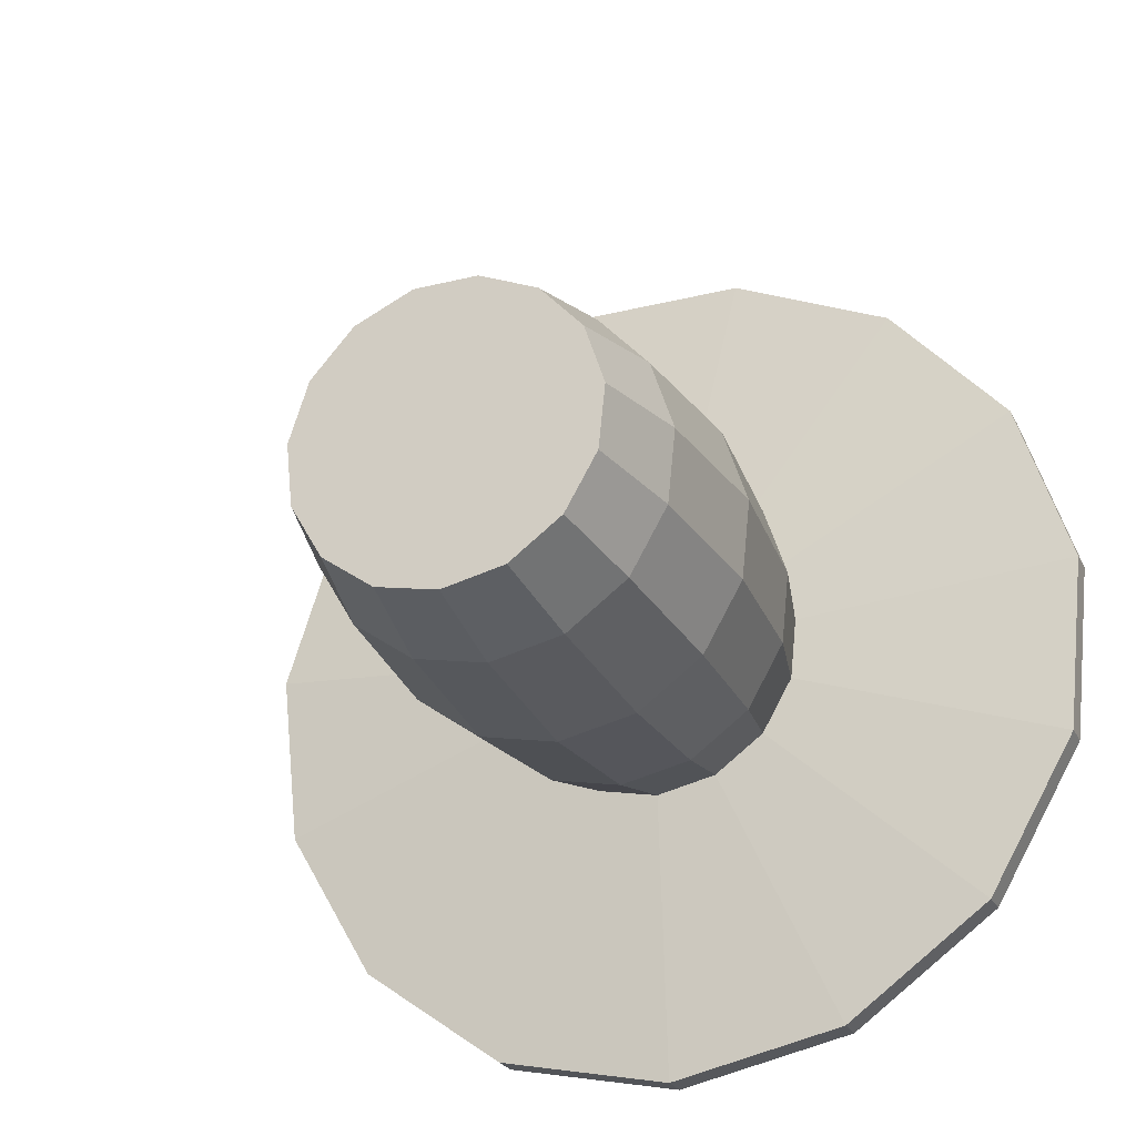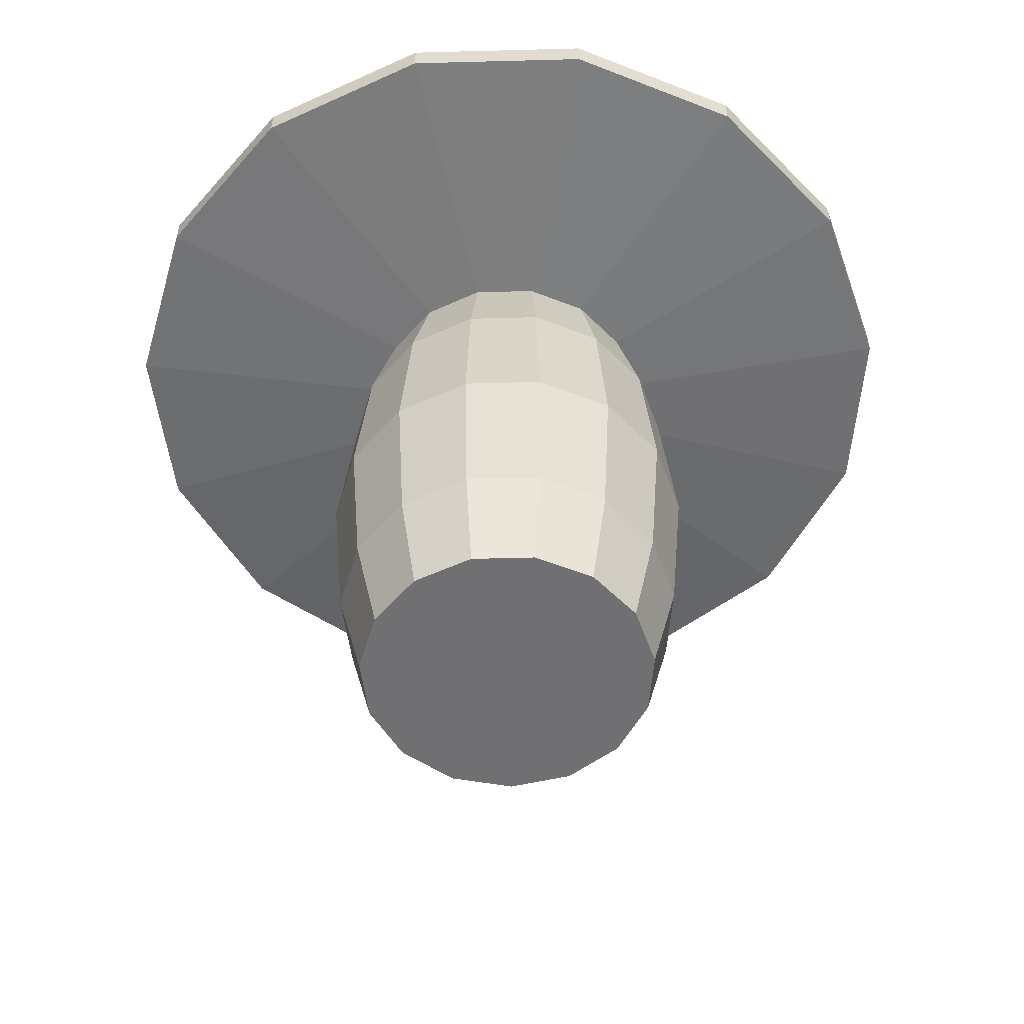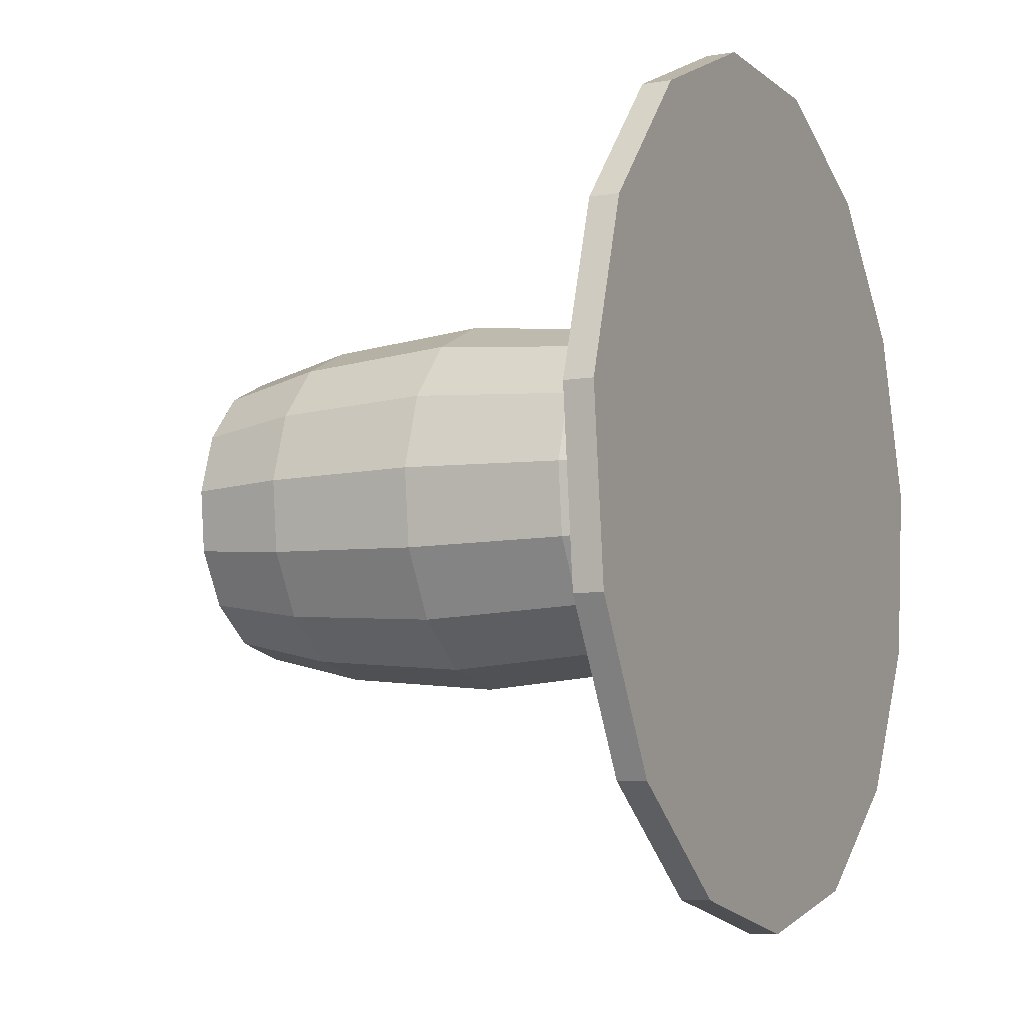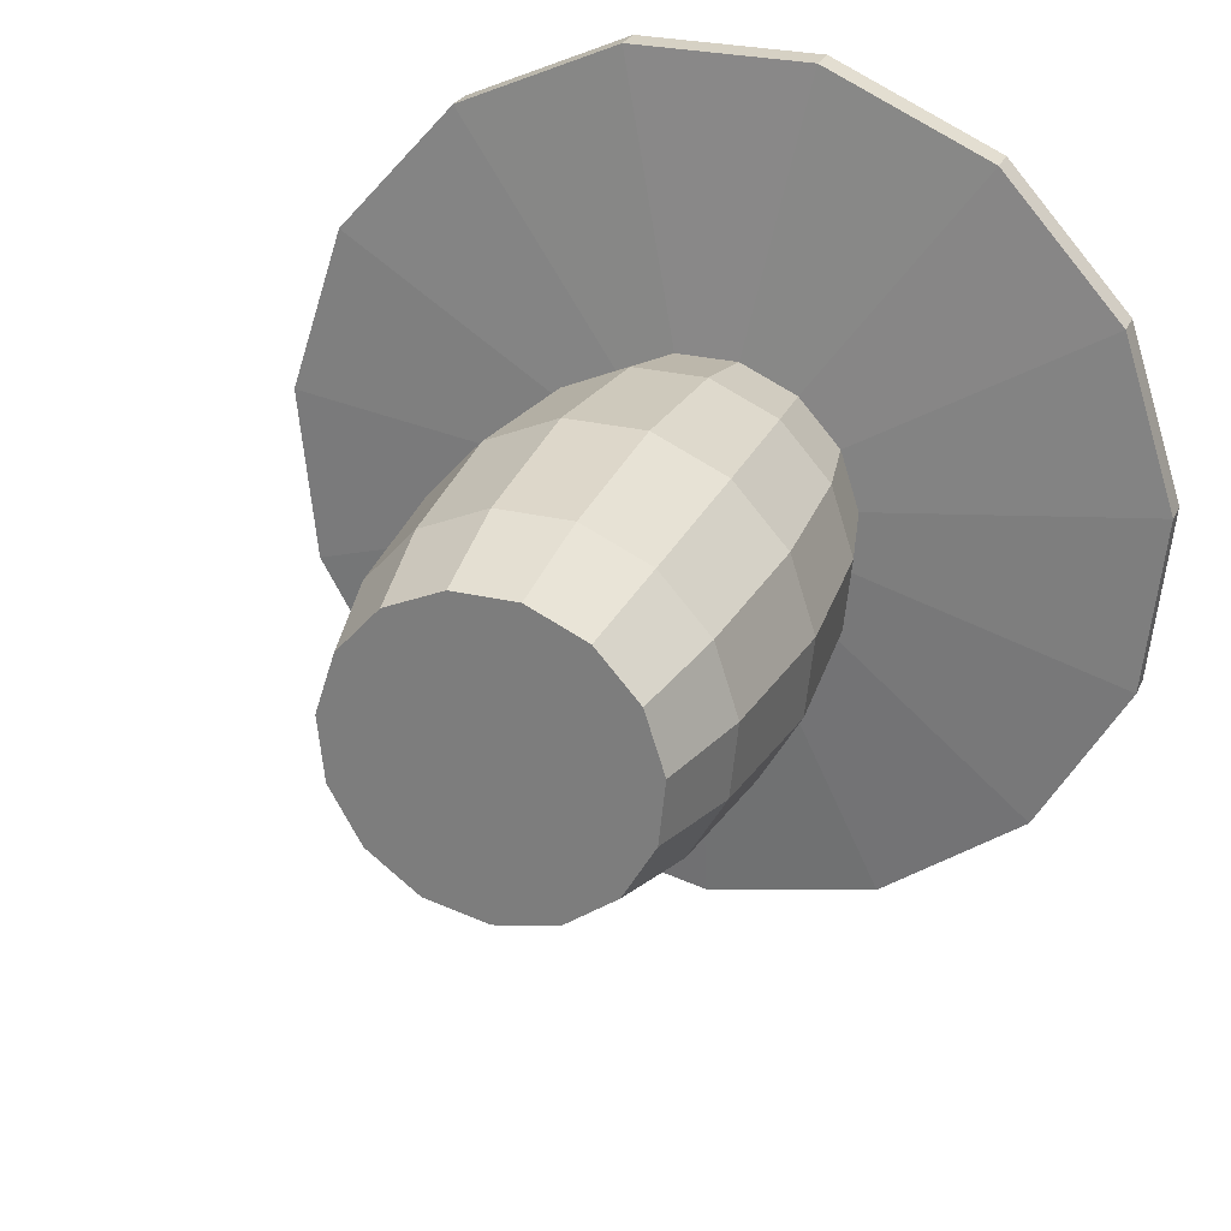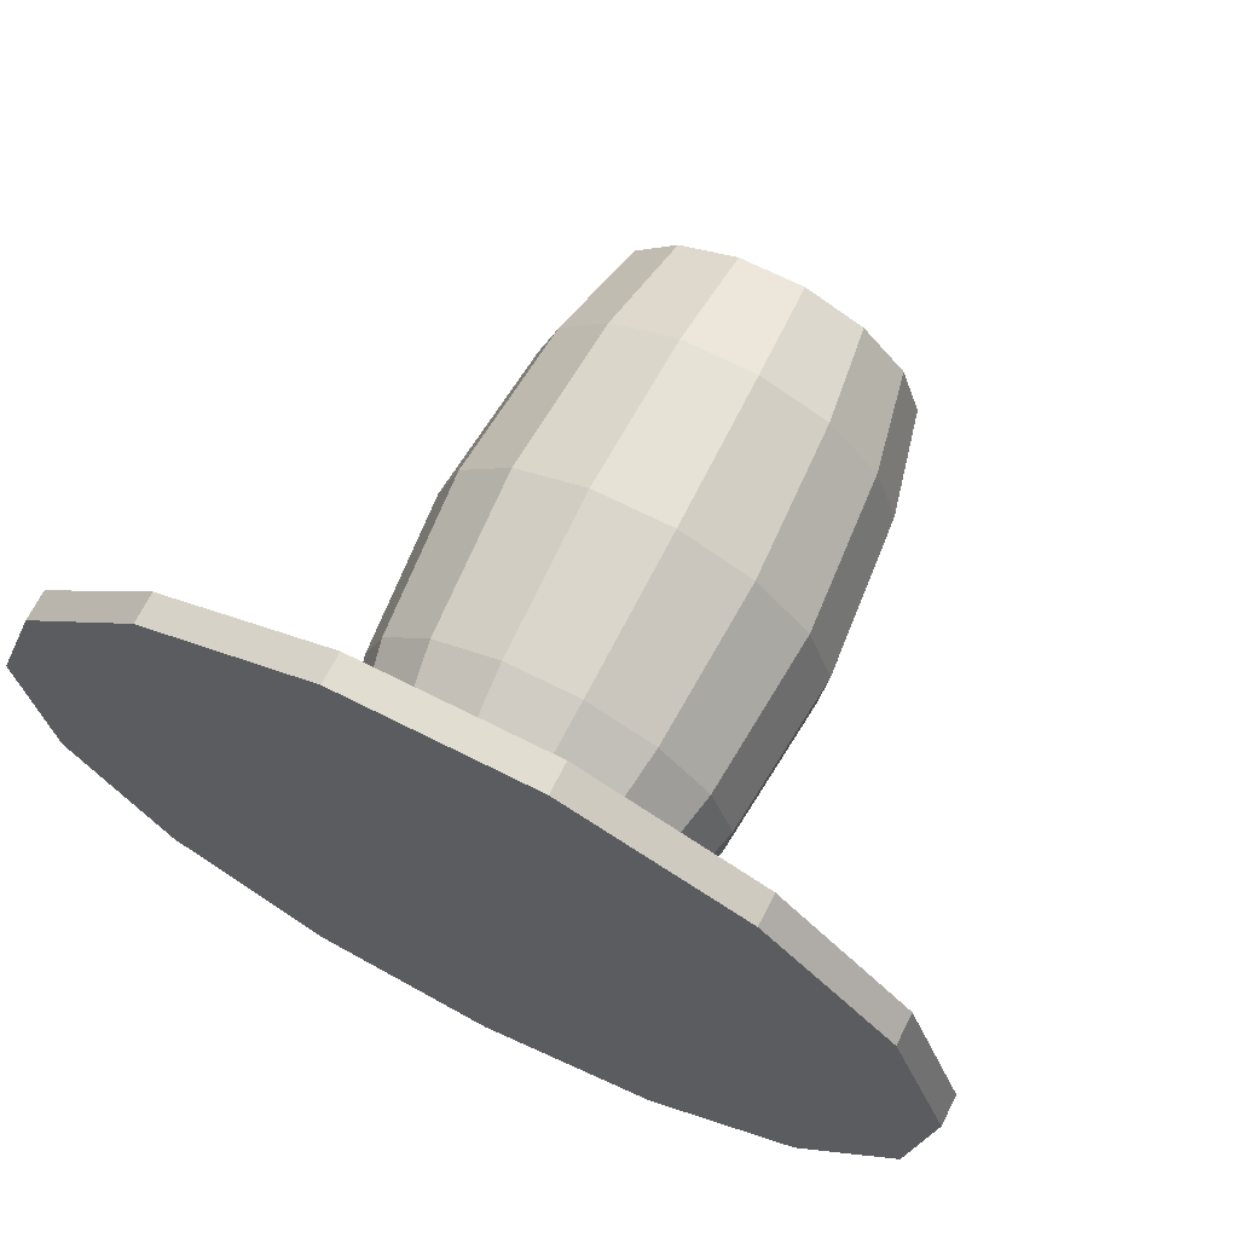
<metadata>
{"format":"obj","ext":"obj","renderer":"f3d","projection":"perspective","resolution":1024,"background":"white","views":[{"elev":-25.2,"azim":21.9,"up":"+Z"},{"elev":-55.0,"azim":97.6,"up":"+Y"},{"elev":-7.1,"azim":116.0,"up":"+Z"},{"elev":26.7,"azim":20.5,"up":"+Z"},{"elev":68.9,"azim":-153.2,"up":"+Z"}]}
</metadata>
<code>
v 0 -0.09946 -0.574
v 0 1.907 -0.574
v 0.2335 -0.09946 -0.5244
v 0.2335 1.907 -0.5244
v 0.4266 -0.09946 -0.3841
v 0.4266 1.907 -0.3841
v 0.5459 -0.09946 -0.1774
v 0.5459 1.907 -0.1774
v 0.5709 -0.09946 0.06
v 0.5709 1.907 0.06
v 0.4971 -0.09946 0.287
v 0.4971 1.907 0.287
v 0.3374 -0.09946 0.4644
v 0.3374 1.907 0.4644
v 0.1193 -0.09946 0.5615
v 0.1193 1.907 0.5615
v -0.1193 -0.09946 0.5615
v -0.1193 1.907 0.5615
v -0.3374 -0.09946 0.4644
v -0.3374 1.907 0.4644
v -0.4971 -0.09946 0.287
v -0.4971 1.907 0.287
v -0.5709 -0.09946 0.06
v -0.5709 1.907 0.06
v -0.5459 -0.09946 -0.1774
v -0.5459 1.907 -0.1774
v -0.4266 -0.09946 -0.3841
v -0.4266 1.907 -0.3841
v -0.2335 -0.09946 -0.5244
v -0.2335 1.907 -0.5244
v 0 0.9038 -0.7249
v 0.2948 0.9038 -0.6622
v 0.5387 0.9038 -0.485
v 0.6894 0.9038 -0.224
v 0.7209 0.9038 0.07577
v 0.6278 0.9038 0.3624
v 0.4261 0.9038 0.5864
v 0.1507 0.9038 0.709
v -0.1507 0.9038 0.709
v -0.4261 0.9038 0.5864
v -0.6278 0.9038 0.3624
v -0.7209 0.9038 0.07577
v -0.6894 0.9038 -0.224
v -0.5387 0.9038 -0.485
v -0.2948 0.9038 -0.6622
v 0 -0.09946 -0.574
v 0.2335 -0.09946 -0.5244
v 0.2335 1.907 -0.5244
v 0 1.907 -0.574
v 0 0.9038 -0.7249
v 0.2948 0.9038 -0.6622
v 0.4266 -0.09946 -0.3841
v 0.4266 1.907 -0.3841
v 0.5387 0.9038 -0.485
v 0.5459 -0.09946 -0.1774
v 0.5459 1.907 -0.1774
v 0.6894 0.9038 -0.224
v 0.5709 -0.09946 0.06
v 0.5709 1.907 0.06
v 0.7209 0.9038 0.07577
v 0.4971 -0.09946 0.287
v 0.4971 1.907 0.287
v 0.6278 0.9038 0.3624
v 0.3374 -0.09946 0.4644
v 0.3374 1.907 0.4644
v 0.4261 0.9038 0.5864
v 0.1193 -0.09946 0.5615
v 0.1193 1.907 0.5615
v 0.1507 0.9038 0.709
v -0.1193 -0.09946 0.5615
v -0.1193 1.907 0.5615
v -0.1507 0.9038 0.709
v -0.3374 -0.09946 0.4644
v -0.3374 1.907 0.4644
v -0.4261 0.9038 0.5864
v -0.4971 -0.09946 0.287
v -0.4971 1.907 0.287
v -0.6278 0.9038 0.3624
v -0.5709 -0.09946 0.06
v -0.5709 1.907 0.06
v -0.7209 0.9038 0.07577
v -0.5459 -0.09946 -0.1774
v -0.5459 1.907 -0.1774
v -0.6894 0.9038 -0.224
v -0.4266 -0.09946 -0.3841
v -0.4266 1.907 -0.3841
v -0.5387 0.9038 -0.485
v -0.2335 -0.09946 -0.5244
v -0.2335 1.907 -0.5244
v -0.2948 0.9038 -0.6622
v 0 0.9038 -0.7222
v 0.2937 0.9038 -0.6597
v 0.5367 0.9038 -0.4832
v 0.6868 0.9038 -0.2232
v 0.7182 0.9038 0.07549
v 0.6254 0.9038 0.3611
v 0.4245 0.9038 0.5843
v 0.1501 0.9038 0.7064
v -0.1501 0.9038 0.7064
v -0.4245 0.9038 0.5843
v -0.6254 0.9038 0.3611
v -0.7182 0.9038 0.07549
v -0.6868 0.9038 -0.2232
v -0.5367 0.9038 -0.4832
v -0.2937 0.9038 -0.6597
v 0 0.9038 -0.7222
v 0.2937 0.9038 -0.6597
v 0.5367 0.9038 -0.4832
v 0.6868 0.9038 -0.2232
v 0.7182 0.9038 0.07549
v 0.6254 0.9038 0.3611
v 0.4245 0.9038 0.5843
v 0.1501 0.9038 0.7064
v -0.1501 0.9038 0.7064
v -0.4245 0.9038 0.5843
v -0.6254 0.9038 0.3611
v -0.7182 0.9038 0.07549
v -0.6868 0.9038 -0.2232
v -0.5367 0.9038 -0.4832
v -0.2937 0.9038 -0.6597
v -0.2727 1.514 -0.6126
v -0.4983 1.514 -0.4487
v -0.6377 1.514 -0.2072
v -0.6669 1.514 0.07009
v -0.5807 1.514 0.3353
v -0.3941 1.514 0.5425
v -0.1394 1.514 0.6559
v 0.1394 1.514 0.6559
v 0.3941 1.514 0.5425
v 0.5807 1.514 0.3353
v 0.6669 1.514 0.07009
v 0.6377 1.514 -0.2072
v 0.4983 1.514 -0.4487
v 0.2727 1.514 -0.6126
v 0 0.2934 -0.6705
v -0.2727 0.2934 -0.6126
v -0.4983 0.2934 -0.4487
v -0.6377 0.2934 -0.2072
v -0.6669 0.2934 0.07009
v -0.5807 0.2934 0.3353
v -0.3941 0.2934 0.5425
v -0.1394 0.2934 0.6559
v 0.1394 0.2934 0.6559
v 0.3941 0.2934 0.5425
v 0.5807 0.2934 0.3353
v 0.6669 0.2934 0.07009
v 0.6377 0.2934 -0.2072
v 0.4983 0.2934 -0.4487
v 0.2727 0.2934 -0.6126
v 0 1.514 -0.6705
v 0 1.514 -0.6705
v 0.2727 0.2934 -0.6126
v 0.4983 0.2934 -0.4487
v 0.6377 0.2934 -0.2072
v 0.6669 0.2934 0.07009
v 0.5807 0.2934 0.3353
v 0.3941 0.2934 0.5425
v 0.1394 0.2934 0.6559
v -0.1394 0.2934 0.6559
v -0.3941 0.2934 0.5425
v -0.5807 0.2934 0.3353
v -0.6669 0.2934 0.07009
v -0.6377 0.2934 -0.2072
v -0.4983 0.2934 -0.4487
v -0.2727 0.2934 -0.6126
v 0 0.2934 -0.6705
v 0.2727 1.514 -0.6126
v 0.4983 1.514 -0.4487
v 0.6377 1.514 -0.2072
v 0.6669 1.514 0.07009
v 0.5807 1.514 0.3353
v 0.3941 1.514 0.5425
v 0.1394 1.514 0.6559
v -0.1394 1.514 0.6559
v -0.3941 1.514 0.5425
v -0.5807 1.514 0.3353
v -0.6669 1.514 0.07009
v -0.6377 1.514 -0.2072
v -0.4983 1.514 -0.4487
v -0.2727 1.514 -0.6126
v 0 1.989 -1.662
v 0.676 1.989 -1.518
v 1.235 1.989 -1.112
v 1.581 1.989 -0.5136
v 1.653 1.989 0.1737
v 1.439 1.989 0.8309
v 0.9768 1.989 1.344
v 0.3455 1.989 1.626
v -0.3455 1.989 1.626
v -0.9768 1.989 1.344
v -1.439 1.989 0.8309
v -1.653 1.989 0.1737
v -1.581 1.989 -0.5136
v -1.235 1.989 -1.112
v -0.676 1.989 -1.518
v 0.676 1.989 -1.518
v 0 1.989 -1.662
v 1.235 1.989 -1.112
v 1.581 1.989 -0.5136
v 1.653 1.989 0.1737
v 1.439 1.989 0.8309
v 0.9768 1.989 1.344
v 0.3455 1.989 1.626
v -0.3455 1.989 1.626
v -0.9768 1.989 1.344
v -1.439 1.989 0.8309
v -1.653 1.989 0.1737
v -1.581 1.989 -0.5136
v -1.235 1.989 -1.112
v -0.676 1.989 -1.518
v 0 2.099 -1.662
v 0.676 2.099 -1.518
v 1.235 2.099 -1.112
v 1.581 2.099 -0.5136
v 1.653 2.099 0.1737
v 1.439 2.099 0.8309
v 0.9768 2.099 1.344
v 0.3455 2.099 1.626
v -0.3455 2.099 1.626
v -0.9768 2.099 1.344
v -1.439 2.099 0.8309
v -1.653 2.099 0.1737
v -1.581 2.099 -0.5136
v -1.235 2.099 -1.112
v -0.676 2.099 -1.518
v 0.676 2.099 -1.518
v 0 2.099 -1.662
v 1.235 2.099 -1.112
v 1.581 2.099 -0.5136
v 1.653 2.099 0.1737
v 1.439 2.099 0.8309
v 0.9768 2.099 1.344
v 0.3455 2.099 1.626
v -0.3455 2.099 1.626
v -0.9768 2.099 1.344
v -1.439 2.099 0.8309
v -1.653 2.099 0.1737
v -1.581 2.099 -0.5136
v -1.235 2.099 -1.112
v -0.676 2.099 -1.518
f 2 4 134
f 134 4 6
f 6 8 132
f 8 10 131
f 131 10 12
f 12 14 129
f 129 14 16
f 16 18 127
f 18 20 126
f 126 20 22
f 125 22 24
f 24 26 123
f 26 28 122
f 53 48 196
f 30 2 150
f 28 30 121
f 11 19 27
f 137 44 45
f 45 31 135
f 43 44 137
f 42 43 138
f 41 42 139
f 141 40 41
f 39 40 141
f 38 39 142
f 37 38 143
f 36 37 144
f 35 36 145
f 34 35 146
f 33 34 147
f 32 33 148
f 31 32 149
f 49 48 167
f 167 48 53
f 53 56 169
f 56 59 170
f 170 59 62
f 62 65 172
f 172 65 68
f 68 71 174
f 71 74 175
f 175 74 77
f 176 77 80
f 80 83 178
f 83 86 179
f 18 189 190
f 89 49 151
f 86 89 180
f 61 73 85
f 164 87 90
f 90 50 166
f 84 87 164
f 81 84 163
f 78 81 162
f 160 75 78
f 72 75 160
f 69 72 159
f 66 69 158
f 63 66 157
f 60 63 156
f 57 60 155
f 54 57 154
f 51 54 153
f 50 51 152
f 57 109 110
f 99 100 40
f 54 108 109
f 38 98 99
f 54 51 107
f 87 119 120
f 37 97 98
f 51 50 106
f 50 90 120
f 96 97 37
f 87 84 118
f 95 96 36
f 81 117 118
f 34 94 95
f 78 116 117
f 33 93 94
f 78 75 115
f 92 93 33
f 44 104 105
f 75 72 114
f 91 92 32
f 105 91 31
f 69 113 114
f 103 104 44
f 66 112 113
f 102 103 43
f 66 63 111
f 101 102 42
f 63 60 110
f 100 101 41
f 67 158 159
f 171 172 66
f 70 159 160
f 170 171 63
f 160 161 76
f 169 170 60
f 76 161 162
f 54 168 169
f 179 180 90
f 162 163 82
f 51 167 168
f 151 167 51
f 163 164 85
f 166 152 47
f 180 151 50
f 165 166 46
f 164 165 88
f 178 179 87
f 152 153 52
f 177 178 84
f 153 154 55
f 78 176 177
f 55 154 155
f 175 176 78
f 155 156 61
f 174 175 75
f 156 157 64
f 173 174 72
f 157 158 67
f 172 173 69
f 135 149 3
f 149 148 5
f 148 147 7
f 7 147 146
f 146 145 11
f 145 144 13
f 144 143 15
f 15 143 142
f 17 142 141
f 141 140 21
f 21 140 139
f 139 138 25
f 138 137 27
f 136 135 1
f 137 136 29
f 122 121 45
f 121 150 31
f 123 122 44
f 124 123 43
f 41 125 124
f 126 125 41
f 127 126 40
f 128 127 39
f 129 128 38
f 130 129 37
f 131 130 36
f 132 131 35
f 33 133 132
f 32 134 133
f 150 134 32
f 185 215 216
f 198 228 229
f 77 206 207
f 12 10 185
f 28 194 195
f 2 181 182
f 68 65 202
f 20 190 191
f 53 198 199
f 80 207 208
f 12 186 187
f 30 195 181
f 68 203 204
f 6 4 182
f 22 191 192
f 56 199 200
f 86 83 208
f 16 14 187
f 71 204 205
f 6 183 184
f 24 192 193
f 62 59 200
f 86 209 210
f 49 197 196
f 16 188 189
f 74 205 206
f 8 184 185
f 28 26 193
f 62 201 202
f 89 210 197
f 220 218 214
f 235 233 229
f 199 229 230
f 186 216 217
f 200 230 231
f 187 217 218
f 201 231 232
f 188 218 219
f 202 232 233
f 189 219 220
f 203 233 234
f 190 220 221
f 204 234 235
f 191 221 222
f 205 235 236
f 192 222 223
f 206 236 237
f 193 223 224
f 207 237 238
f 194 224 225
f 181 211 212
f 208 238 239
f 195 225 211
f 182 212 213
f 209 239 240
f 197 227 226
f 183 213 214
f 210 240 227
f 196 226 228
f 184 214 215
f 150 2 134
f 133 134 6
f 133 6 132
f 132 8 131
f 130 131 12
f 130 12 129
f 128 129 16
f 128 16 127
f 127 18 126
f 125 126 22
f 124 125 24
f 124 24 123
f 123 26 122
f 198 53 196
f 121 30 150
f 122 28 121
f 29 1 3
f 3 5 7
f 7 9 11
f 11 13 15
f 15 17 11
f 19 21 27
f 23 25 27
f 27 29 3
f 3 7 11
f 11 17 19
f 21 23 27
f 27 3 11
f 136 137 45
f 136 45 135
f 138 43 137
f 139 42 138
f 140 41 139
f 140 141 41
f 142 39 141
f 143 38 142
f 144 37 143
f 145 36 144
f 146 35 145
f 147 34 146
f 148 33 147
f 149 32 148
f 135 31 149
f 151 49 167
f 168 167 53
f 168 53 169
f 169 56 170
f 171 170 62
f 171 62 172
f 173 172 68
f 173 68 174
f 174 71 175
f 176 175 77
f 177 176 80
f 177 80 178
f 178 83 179
f 20 18 190
f 180 89 151
f 179 86 180
f 88 46 47
f 47 52 55
f 55 58 61
f 61 64 67
f 67 70 61
f 73 76 85
f 79 82 85
f 85 88 47
f 47 55 61
f 61 70 73
f 76 79 85
f 85 47 61
f 165 164 90
f 165 90 166
f 163 84 164
f 162 81 163
f 161 78 162
f 161 160 78
f 159 72 160
f 158 69 159
f 157 66 158
f 156 63 157
f 155 60 156
f 154 57 155
f 153 54 154
f 152 51 153
f 166 50 152
f 60 57 110
f 39 99 40
f 57 54 109
f 39 38 99
f 108 54 107
f 90 87 120
f 38 37 98
f 107 51 106
f 106 50 120
f 36 96 37
f 119 87 118
f 35 95 36
f 84 81 118
f 35 34 95
f 81 78 117
f 34 33 94
f 116 78 115
f 32 92 33
f 45 44 105
f 115 75 114
f 31 91 32
f 45 105 31
f 72 69 114
f 43 103 44
f 69 66 113
f 42 102 43
f 112 66 111
f 41 101 42
f 111 63 110
f 40 100 41
f 70 67 159
f 63 171 66
f 73 70 160
f 60 170 63
f 73 160 76
f 57 169 60
f 79 76 162
f 57 54 169
f 87 179 90
f 79 162 82
f 54 51 168
f 50 151 51
f 82 163 85
f 46 166 47
f 90 180 50
f 88 165 46
f 85 164 88
f 84 178 87
f 47 152 52
f 81 177 84
f 52 153 55
f 81 78 177
f 58 55 155
f 75 175 78
f 58 155 61
f 72 174 75
f 61 156 64
f 69 173 72
f 64 157 67
f 66 172 69
f 1 135 3
f 3 149 5
f 5 148 7
f 9 7 146
f 9 146 11
f 11 145 13
f 13 144 15
f 17 15 142
f 19 17 141
f 19 141 21
f 23 21 139
f 23 139 25
f 25 138 27
f 29 136 1
f 27 137 29
f 44 122 45
f 45 121 31
f 43 123 44
f 42 124 43
f 42 41 124
f 40 126 41
f 39 127 40
f 38 128 39
f 37 129 38
f 36 130 37
f 35 131 36
f 34 132 35
f 34 33 132
f 33 32 133
f 31 150 32
f 186 185 216
f 199 198 229
f 80 77 207
f 186 12 185
f 30 28 195
f 4 2 182
f 203 68 202
f 22 20 191
f 56 53 199
f 83 80 208
f 14 12 187
f 2 30 181
f 71 68 204
f 183 6 182
f 24 22 192
f 59 56 200
f 209 86 208
f 188 16 187
f 74 71 205
f 8 6 184
f 26 24 193
f 201 62 200
f 89 86 210
f 48 49 196
f 18 16 189
f 77 74 206
f 10 8 185
f 194 28 193
f 65 62 202
f 49 89 197
f 213 212 214
f 211 225 224
f 224 223 211
f 222 221 220
f 220 219 218
f 218 217 216
f 216 215 214
f 214 212 211
f 211 223 222
f 222 220 214
f 218 216 214
f 214 211 222
f 228 226 229
f 227 240 239
f 239 238 227
f 237 236 235
f 235 234 233
f 233 232 231
f 231 230 229
f 229 226 227
f 227 238 237
f 237 235 229
f 233 231 229
f 229 227 237
f 200 199 230
f 187 186 217
f 201 200 231
f 188 187 218
f 202 201 232
f 189 188 219
f 203 202 233
f 190 189 220
f 204 203 234
f 191 190 221
f 205 204 235
f 192 191 222
f 206 205 236
f 193 192 223
f 207 206 237
f 194 193 224
f 208 207 238
f 195 194 225
f 182 181 212
f 209 208 239
f 181 195 211
f 183 182 213
f 210 209 240
f 196 197 226
f 184 183 214
f 197 210 227
f 198 196 228
f 185 184 215

</code>
